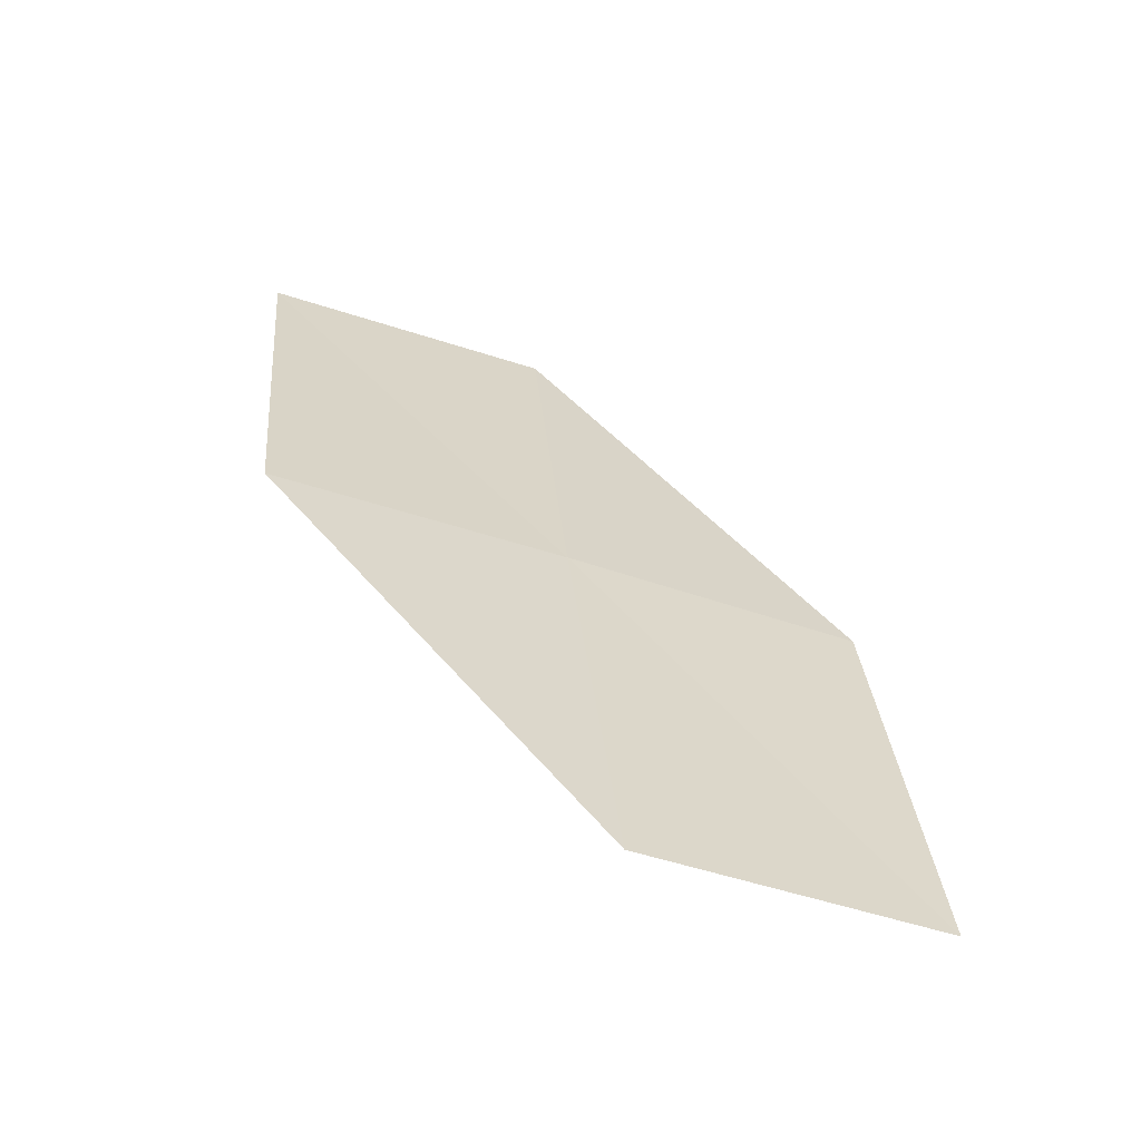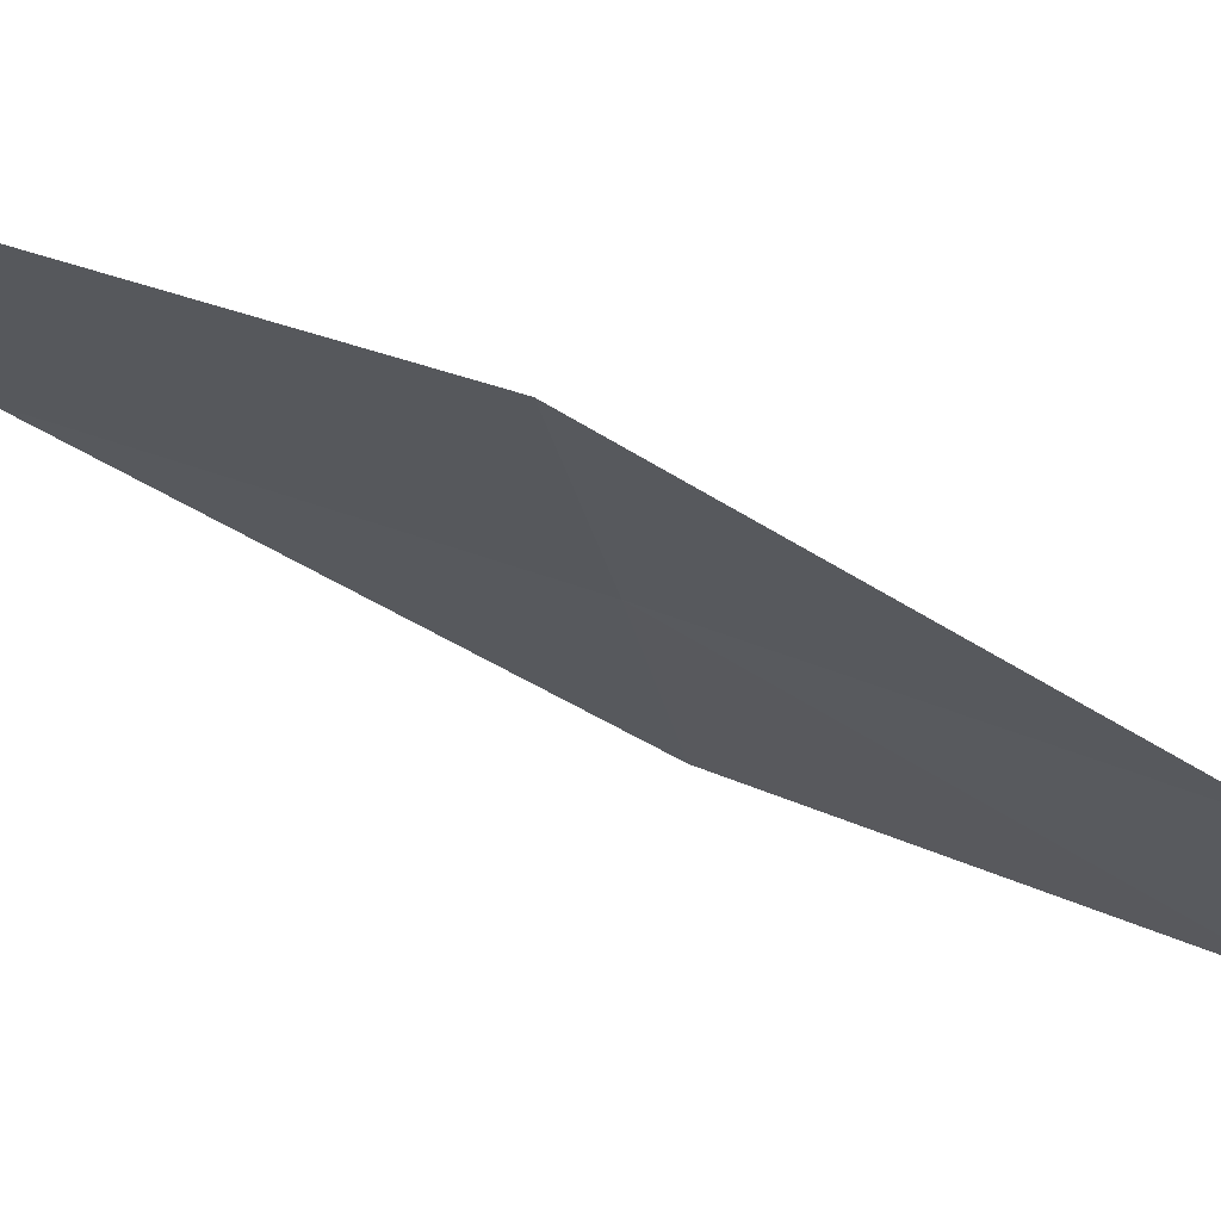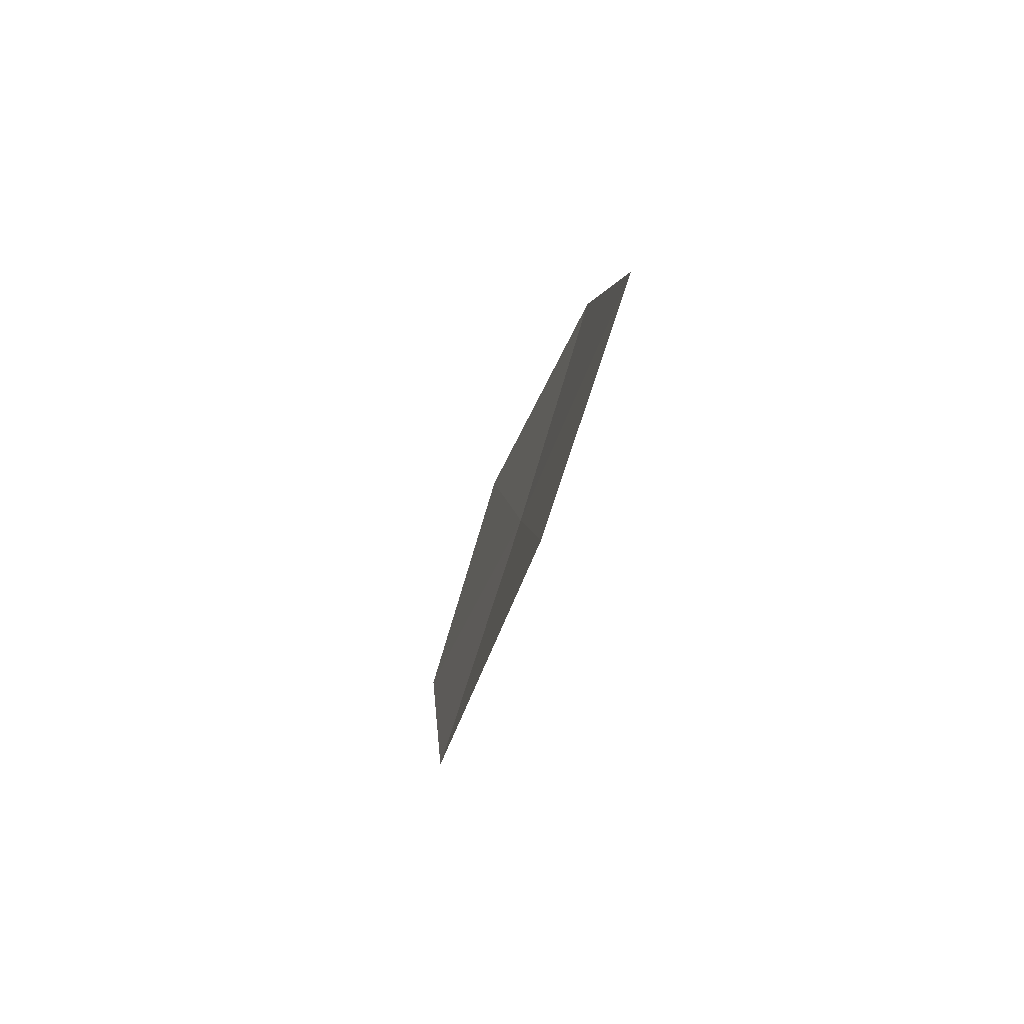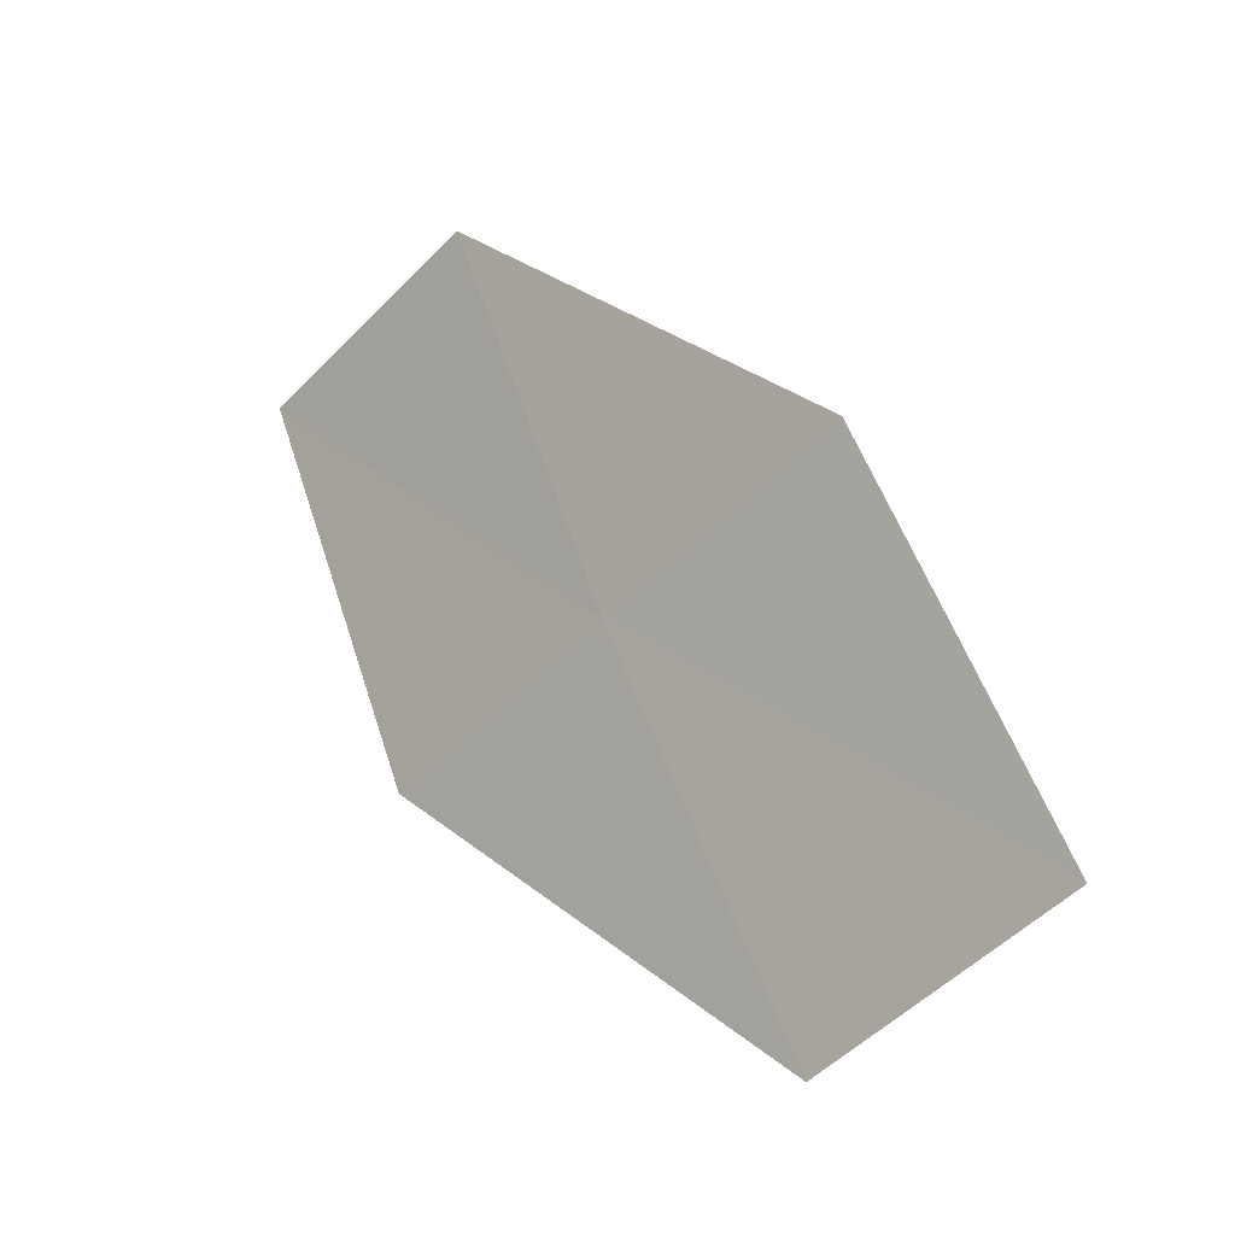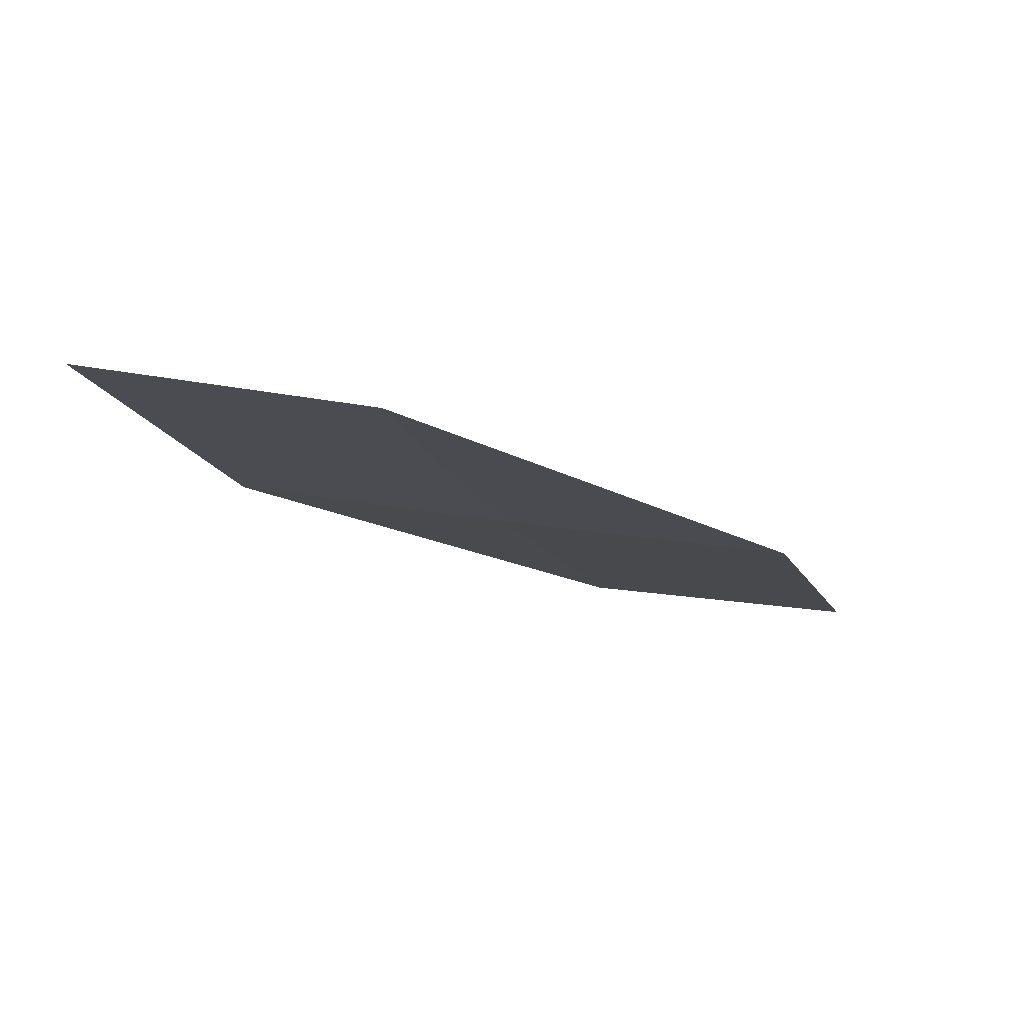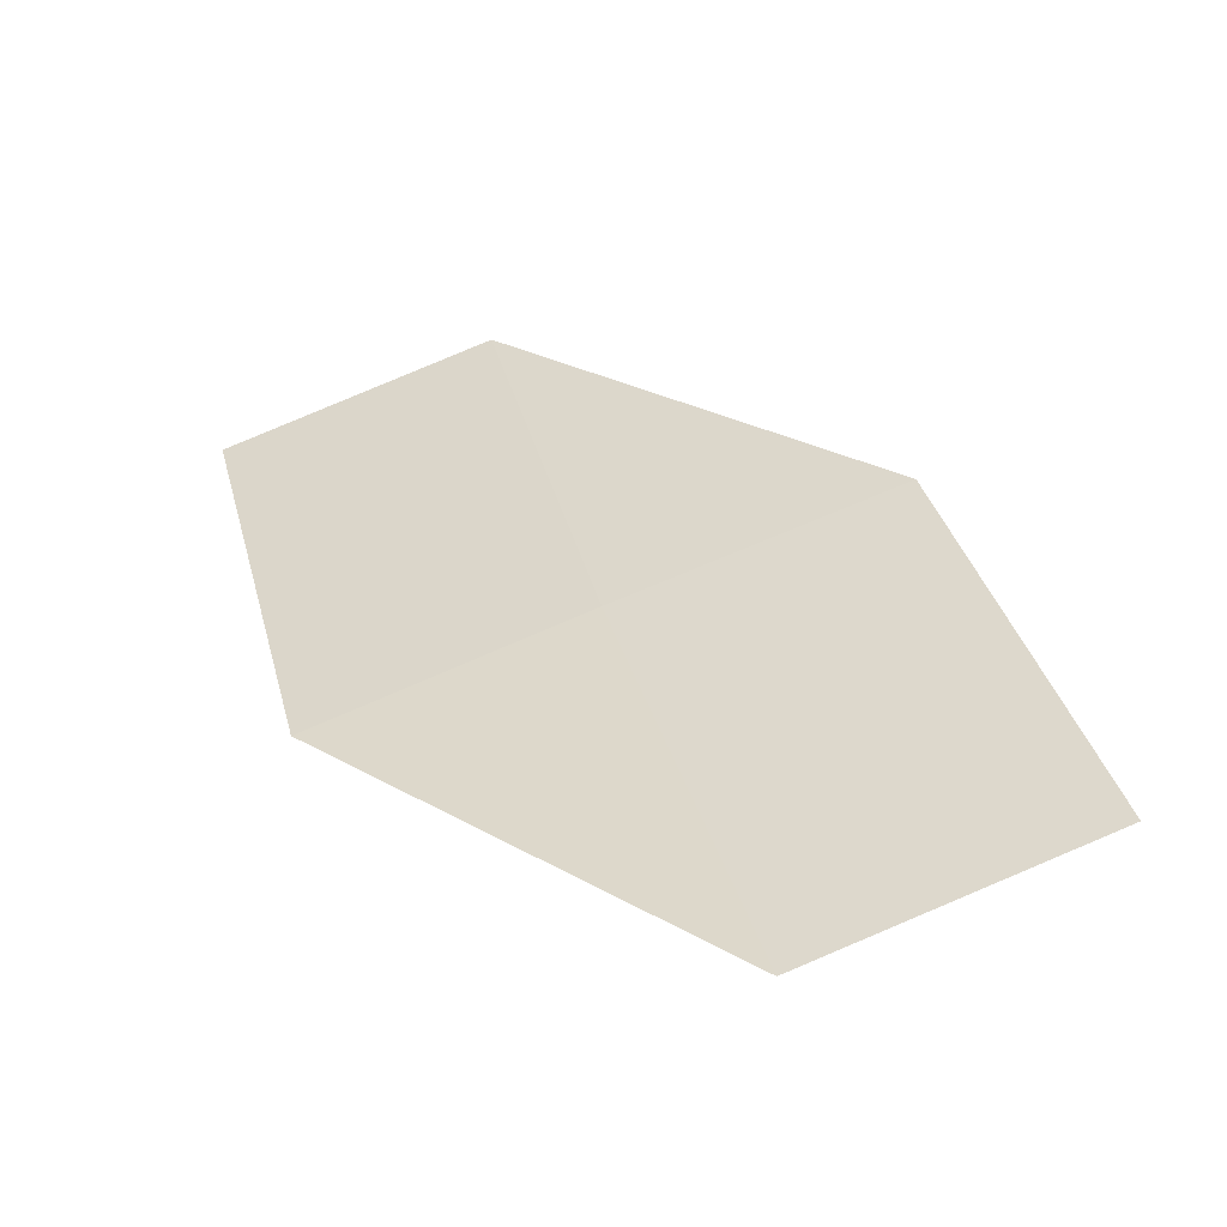
<metadata>
{"format":"obj","ext":"obj","renderer":"f3d","projection":"perspective","resolution":1024,"background":"white","views":[{"elev":-79.7,"azim":-82.1,"up":"+Y"},{"elev":41.0,"azim":133.3,"up":"+Z"},{"elev":46.4,"azim":-138.7,"up":"+Y"},{"elev":-33.1,"azim":-15.6,"up":"+Y"},{"elev":64.0,"azim":-51.3,"up":"+Y"},{"elev":-63.1,"azim":-44.2,"up":"+Y"}]}
</metadata>
<code>
v -22.16 -9.28 17.52
v -23.05 -7.978 16.56
v -22.63 -7.833 17.46
v -22.58 -9.457 16.63
v -21.61 -10.71 17.59
v -21.72 -9.096 18.4
v -21.17 -10.49 18.47
f 1 3 2
f 1 2 4
f 1 4 5
f 1 6 3
f 1 7 6
f 1 5 7

</code>
